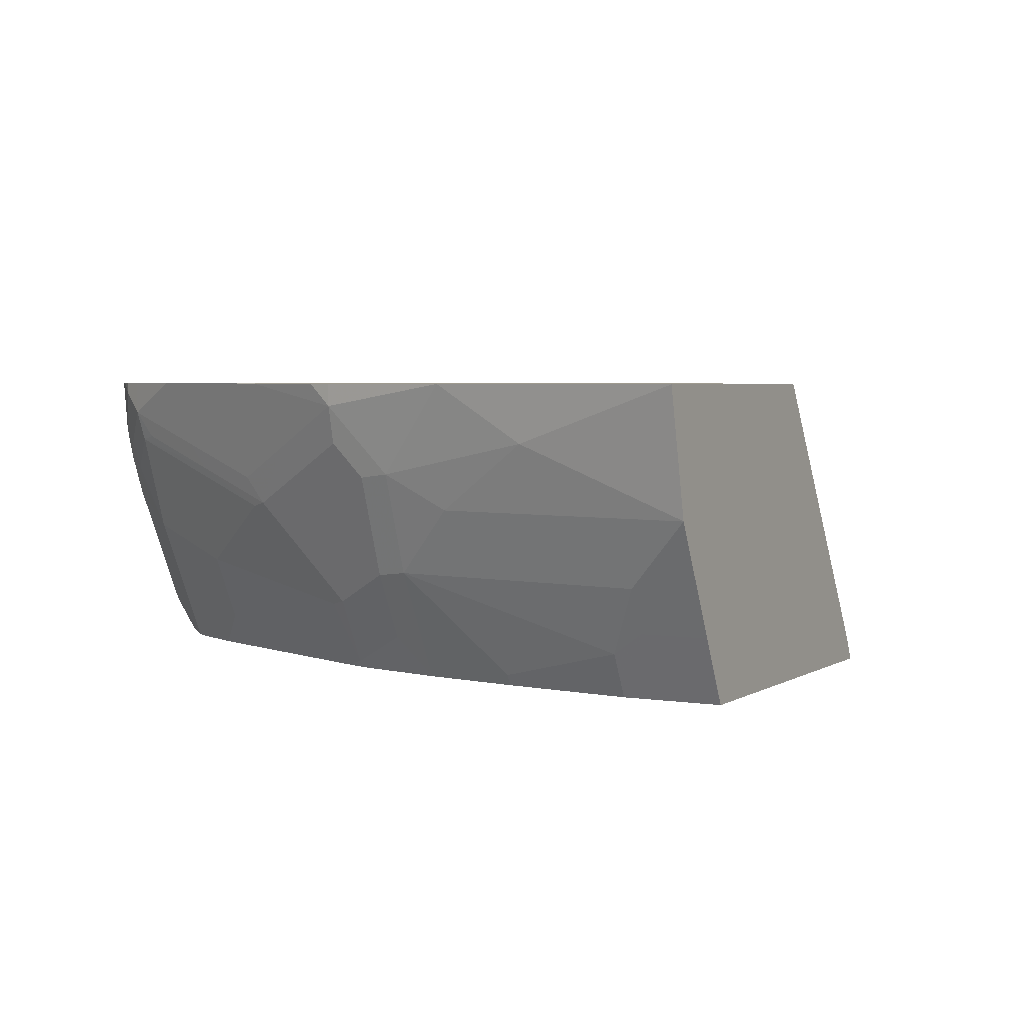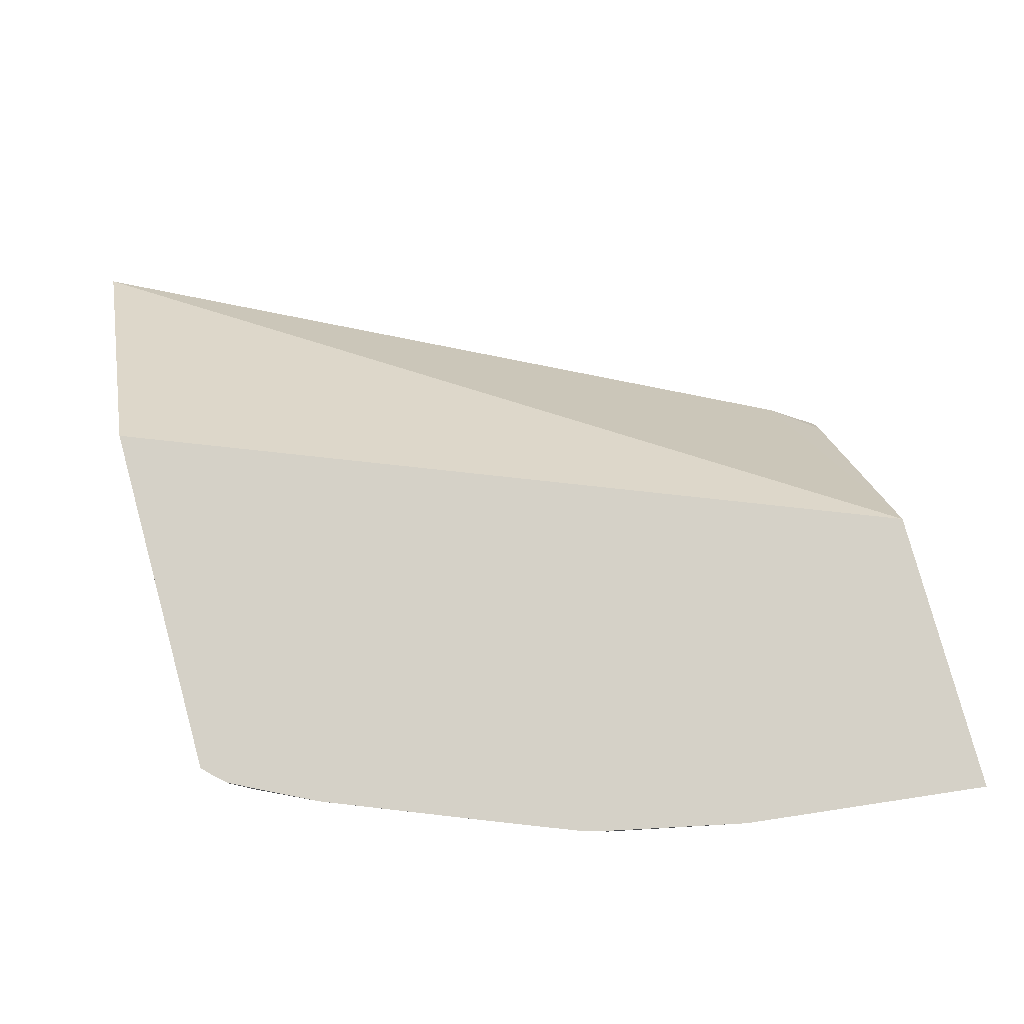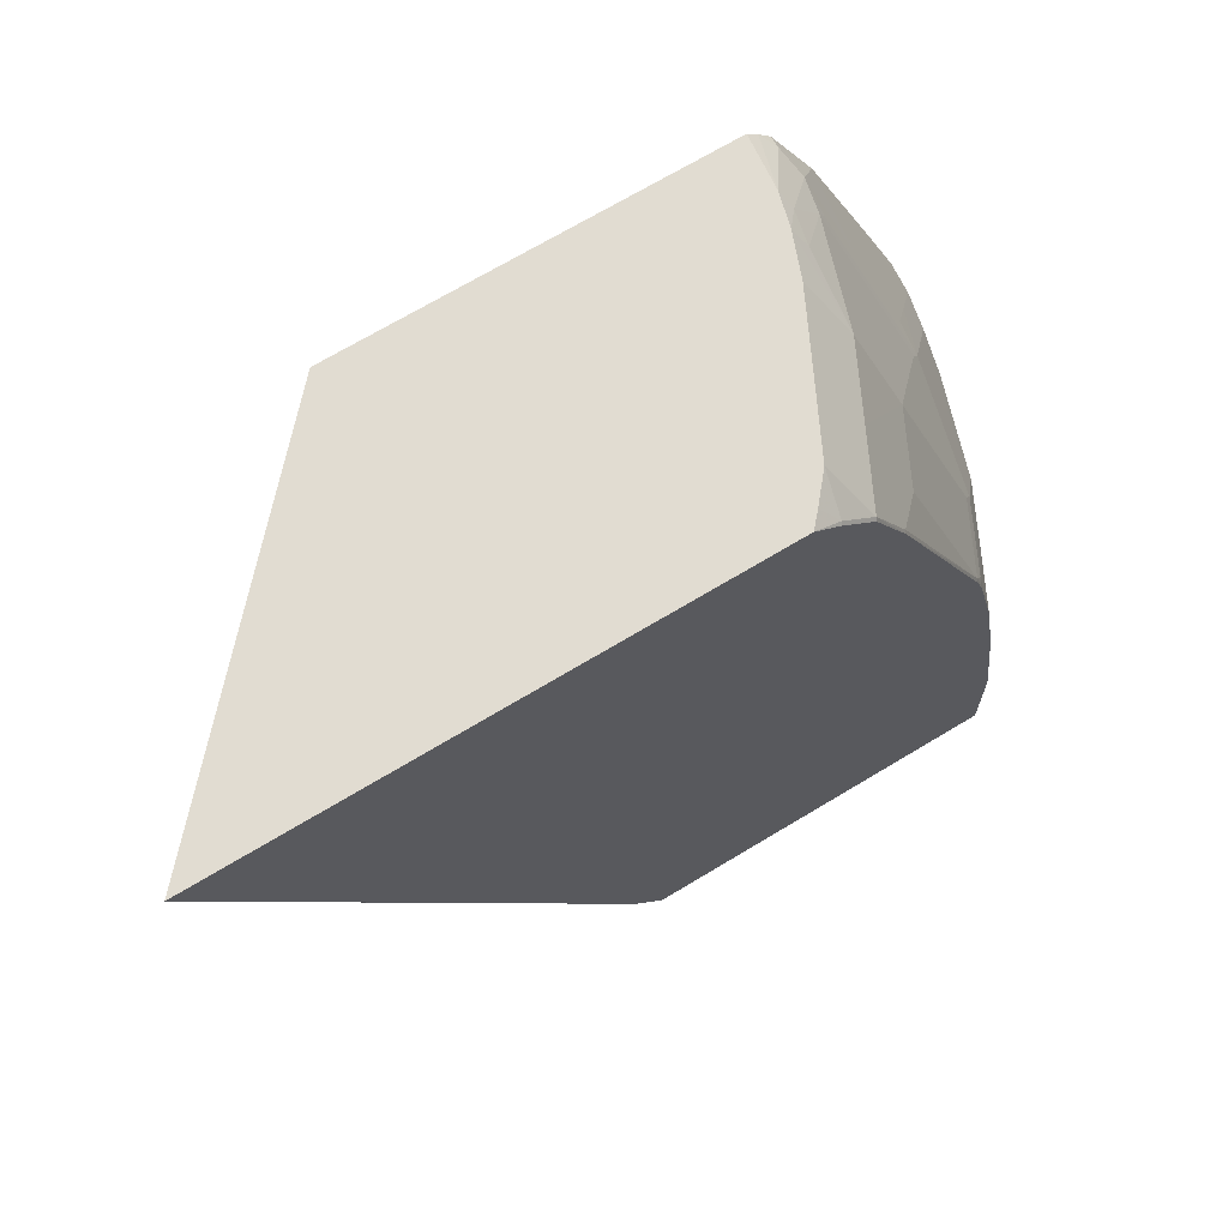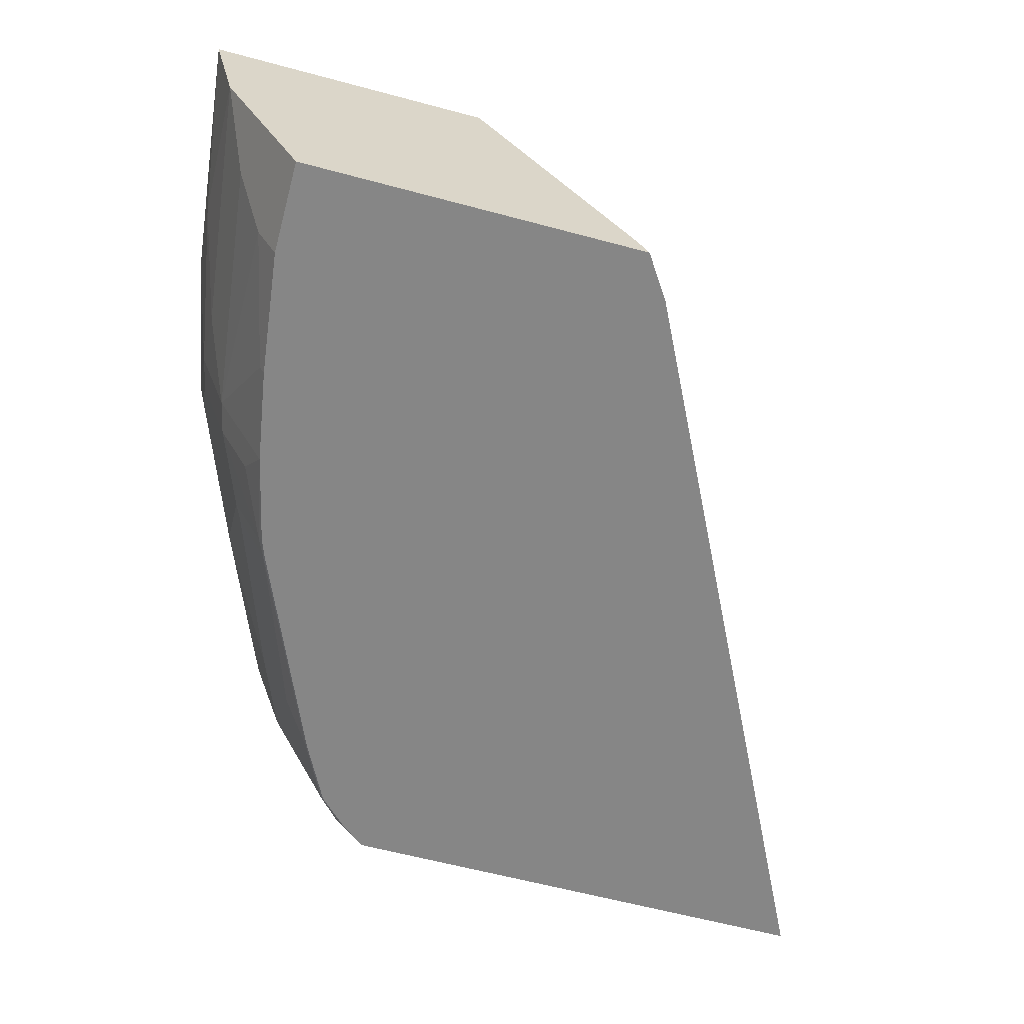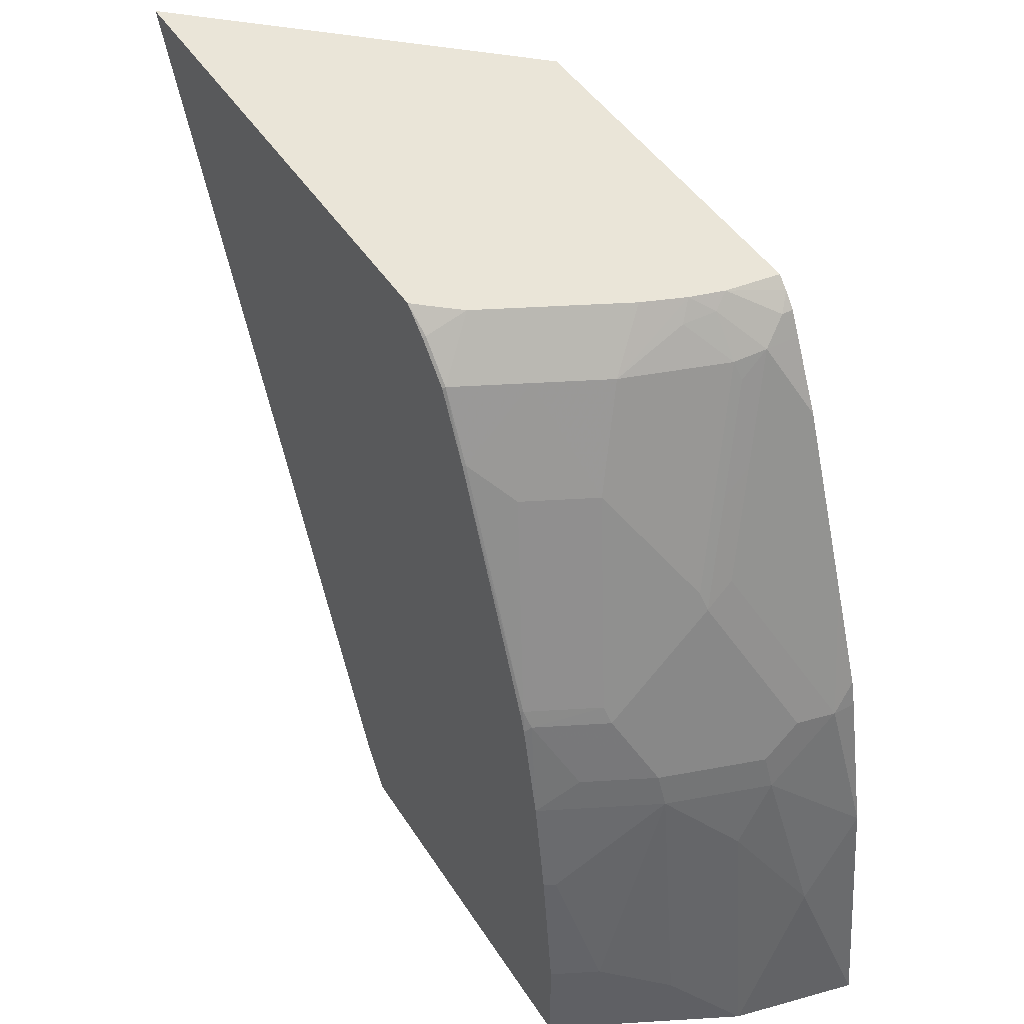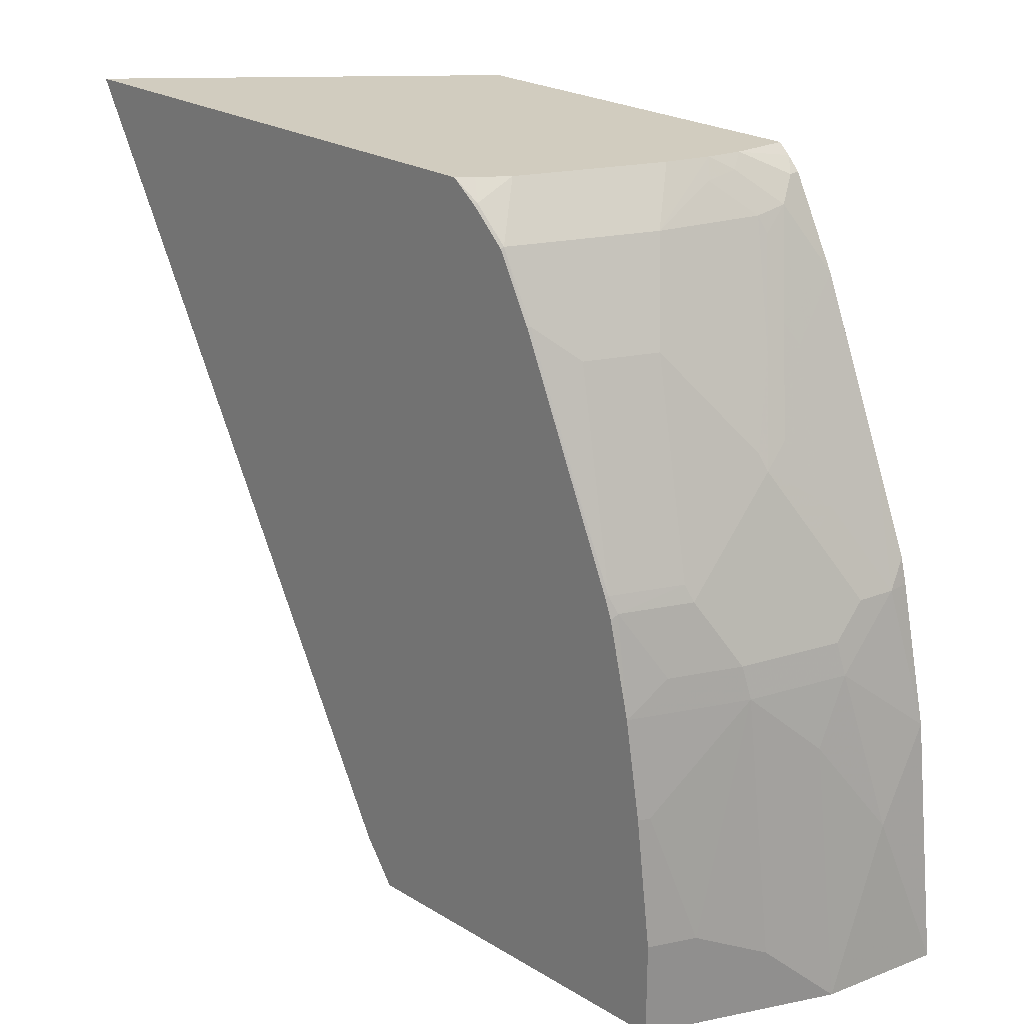
<metadata>
{"format":"obj","ext":"obj","renderer":"f3d","projection":"perspective","resolution":1024,"background":"white","views":[{"elev":3.7,"azim":118.4,"up":"+Y"},{"elev":79.2,"azim":74.7,"up":"+Y"},{"elev":69.3,"azim":-31.2,"up":"+Z"},{"elev":-62.0,"azim":164.8,"up":"+Y"},{"elev":45.4,"azim":59.4,"up":"+Z"},{"elev":24.2,"azim":44.8,"up":"+Z"}]}
</metadata>
<code>
v 0.6228 -0.06608 0.0001935
v 0.6041 -0.06608 0.02785
v 0.6293 -0.05298 0.0001935
v 0.8412 -0.06608 0.0001935
v 0.3776 -0.06608 0.4779
v 0.3773 -0.06603 0.4781
v 0.7319 0.1126 0.0001935
v 0.8479 -0.05289 0.0001935
v 0.8413 -0.06608 0.0002403
v 0.3777 -0.06608 0.4781
v 0.5437 0.1126 0.4781
v 0.9108 0.1126 0.0001935
v 0.8611 -0.02649 0.0001935
v 0.8413 -0.06608 0.05966
v 0.6893 -0.06608 0.4781
v 0.7679 0.1126 0.4781
v 0.8928 0.1126 0.1531
v 0.8942 0.07948 0.09939
v 0.8942 0.03988 0.0001935
v 0.8942 0.03972 0.0001935
v 0.8611 -0.02649 0.03978
v 0.8545 -0.03974 0.05966
v 0.8346 -0.05961 0.1391
v 0.8314 -0.06608 0.1391
v 0.7045 -0.06608 0.466
v 0.7054 -0.06458 0.467
v 0.6967 -0.05779 0.4781
v 0.7645 0.08069 0.4781
v 0.7744 0.1126 0.4718
v 0.8743 0.09935 0.2385
v 0.8743 0.05961 0.1988
v 0.8743 0.1126 0.2385
v 0.8743 0.03974 0.159
v 0.8545 7.73e-06 0.1988
v 0.8743 7.73e-06 0.03978
v 0.8214 -0.06608 0.1988
v 0.7243 -0.06608 0.4461
v 0.7253 -0.06458 0.4471
v 0.7098 -0.04252 0.4781
v 0.759 0.06127 0.4781
v 0.7684 0.07285 0.4703
v 0.7882 0.09272 0.4504
v 0.7816 0.106 0.4637
v 0.7816 0.1126 0.4637
v 0.8694 0.077 0.2385
v 0.8706 0.1126 0.2536
v 0.8479 0.1126 0.3113
v 0.8081 0.1126 0.4107
v 0.8479 0.07285 0.2915
v 0.8694 0.05712 0.2186
v 0.8495 -0.002476 0.2186
v 0.8296 -0.04222 0.2186
v 0.8098 -0.06209 0.2583
v 0.8092 -0.06608 0.251
v 0.7446 -0.06608 0.4062
v 0.7452 -0.06458 0.4074
v 0.7452 -0.02483 0.4471
v 0.7297 -0.002774 0.4781
v 0.7495 0.03695 0.4781
v 0.765 0.01491 0.4471
v 0.765 0.05464 0.467
v 0.7849 0.07451 0.4471
v 0.7899 0.077 0.4372
v 0.8081 0.07285 0.3908
v 0.7883 0.1126 0.4504
v 0.8495 0.05712 0.2782
v 0.8495 0.03725 0.2583
v 0.8495 0.0174 0.2385
v 0.8479 0.1126 0.3112
v 0.8081 0.1126 0.4106
v 0.8148 0.07948 0.3775
v 0.828 0.05298 0.3312
v 0.8296 0.03725 0.3179
v 0.8296 -0.02235 0.2583
v 0.8048 -0.06458 0.2682
v 0.8082 -0.06608 0.2551
v 0.8247 -0.02483 0.2682
v 0.8038 -0.06608 0.2673
v 0.765 -0.04471 0.3875
v 0.7849 -0.00496 0.3875
v 0.8098 0.05712 0.3775
v 0.8247 0.03477 0.3279
v 0.8247 0.01491 0.308
f 42 64 48
f 42 81 64
f 41 61 62
f 42 62 63
f 41 62 42
f 42 48 65
f 42 63 81
f 42 65 43
f 46 69 47
f 45 49 66
f 45 66 67
f 45 67 68
f 45 68 51
f 45 51 50
f 40 61 41
f 47 69 70
f 43 65 44
f 40 60 61
f 30 47 48
f 38 58 39
f 47 70 48
f 30 32 46
f 30 46 47
f 30 48 49
f 30 49 45
f 31 50 51
f 31 51 34
f 40 59 60
f 31 34 33
f 36 51 52
f 36 52 53
f 36 53 54
f 37 55 38
f 38 55 56
f 38 56 57
f 38 57 58
f 34 51 36
f 48 70 65
f 73 83 74
f 48 71 49
f 62 81 63
f 62 80 82
f 62 82 81
f 64 81 73
f 64 73 72
f 66 73 67
f 67 73 68
f 68 73 74
f 73 81 82
f 73 82 83
f 30 45 31
f 74 83 77
f 75 78 76
f 75 77 80
f 75 80 79
f 77 83 80
f 80 83 82
f 60 62 61
f 48 64 71
f 60 80 62
f 57 80 60
f 49 72 73
f 49 73 66
f 49 71 64
f 49 64 72
f 51 68 74
f 51 74 53
f 51 53 52
f 53 75 76
f 53 76 54
f 53 74 77
f 53 77 75
f 55 78 75
f 55 75 56
f 56 75 79
f 56 79 80
f 56 80 57
f 57 59 58
f 57 60 59
f 29 43 44
f 31 45 50
f 28 42 43
f 1 5 2
f 2 5 6
f 2 6 7
f 2 7 3
f 4 8 9
f 5 10 6
f 6 10 15
f 1 10 5
f 6 15 27
f 6 39 58
f 6 58 59
f 6 59 40
f 6 40 28
f 6 28 16
f 6 16 11
f 6 11 7
f 6 27 39
f 1 25 15
f 1 37 25
f 1 55 37
f 28 43 29
f 1 2 3
f 1 3 7
f 1 7 12
f 1 12 19
f 1 19 20
f 1 20 13
f 1 13 8
f 1 8 4
f 1 4 9
f 1 9 14
f 1 14 24
f 1 24 36
f 1 36 54
f 1 54 76
f 1 76 78
f 1 78 55
f 7 11 16
f 7 16 29
f 1 15 10
f 7 44 65
f 18 31 33
f 18 33 19
f 19 33 20
f 20 33 34
f 20 34 35
f 20 35 21
f 22 34 23
f 22 35 34
f 23 36 24
f 23 34 36
f 25 37 38
f 25 38 26
f 26 39 27
f 26 38 39
f 28 40 41
f 7 29 44
f 28 41 42
f 17 32 30
f 17 31 18
f 21 35 22
f 8 13 9
f 7 70 69
f 17 30 31
f 7 69 46
f 7 46 32
f 7 32 17
f 7 17 12
f 9 13 21
f 9 21 14
f 7 65 70
f 12 17 18
f 13 20 21
f 14 21 22
f 14 22 23
f 14 23 24
f 15 25 26
f 15 26 27
f 16 28 29
f 12 18 19

</code>
